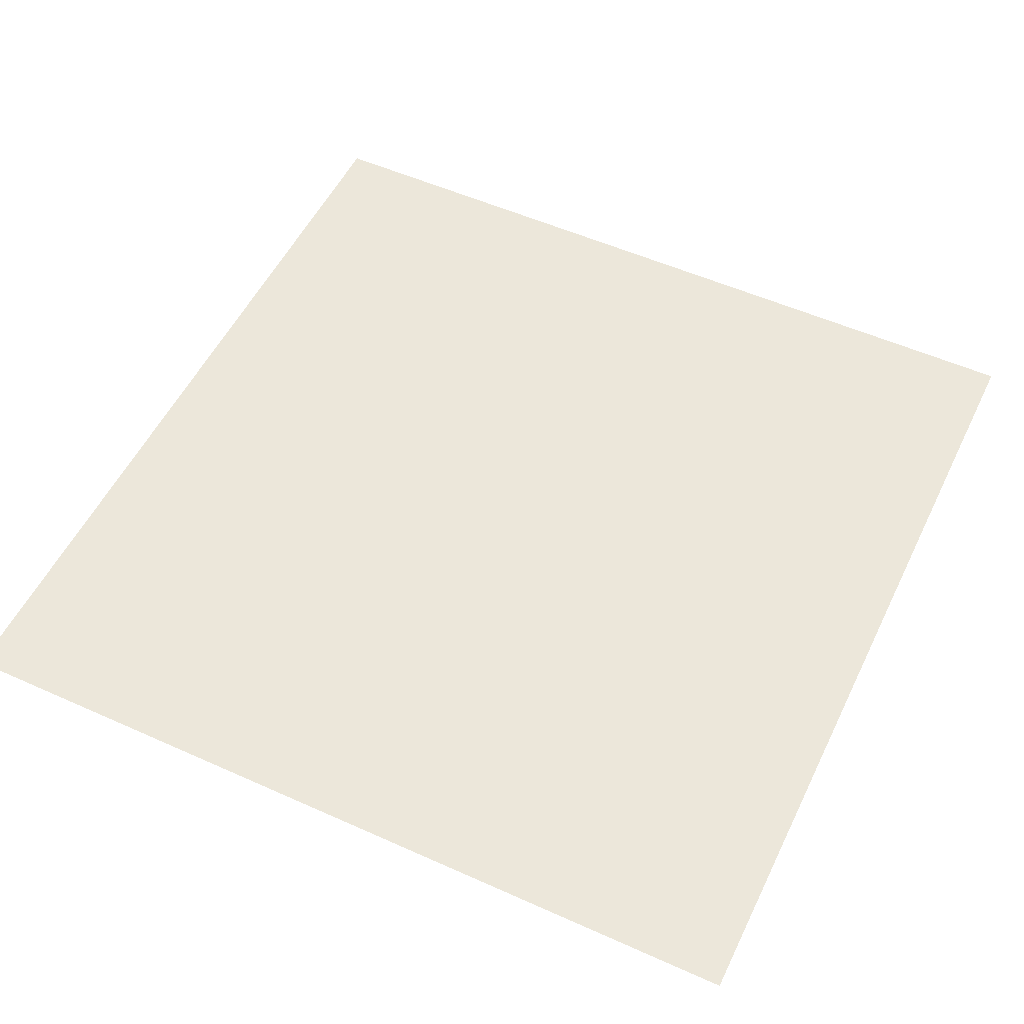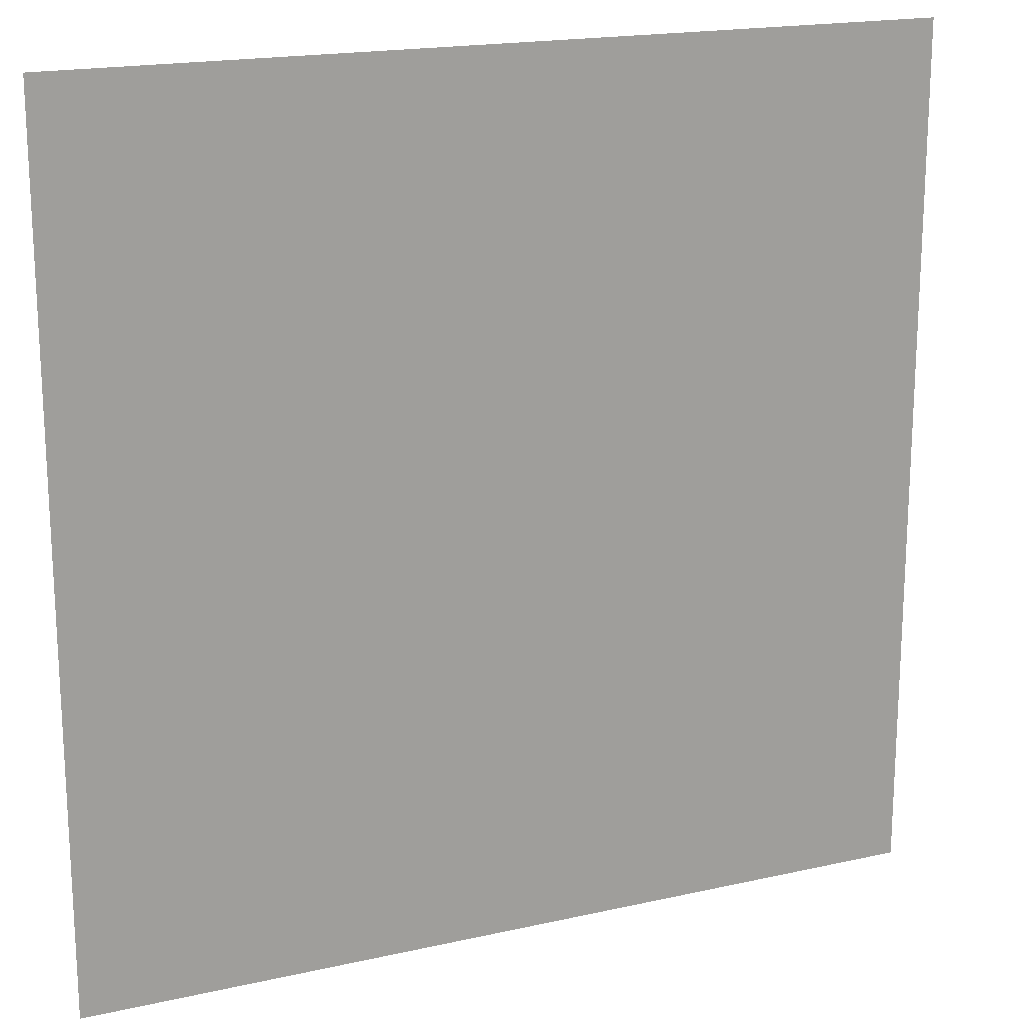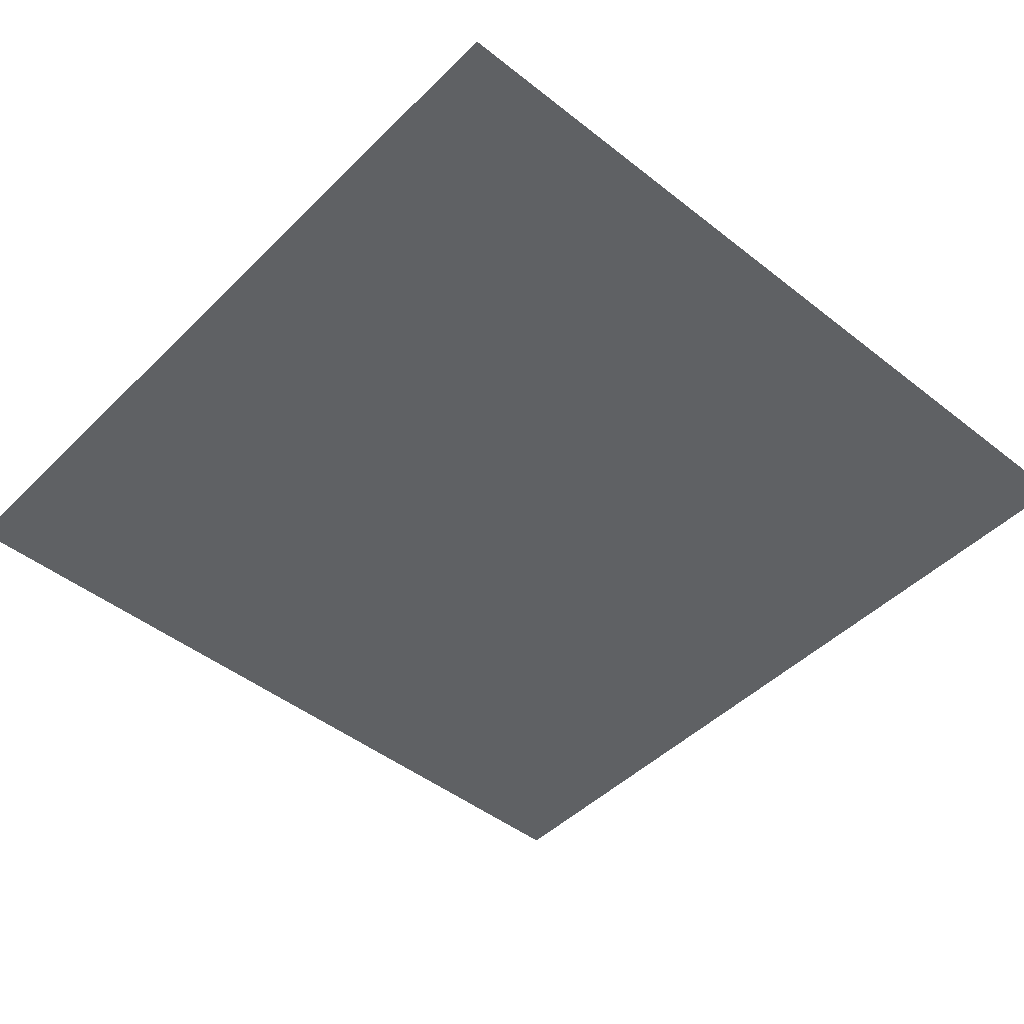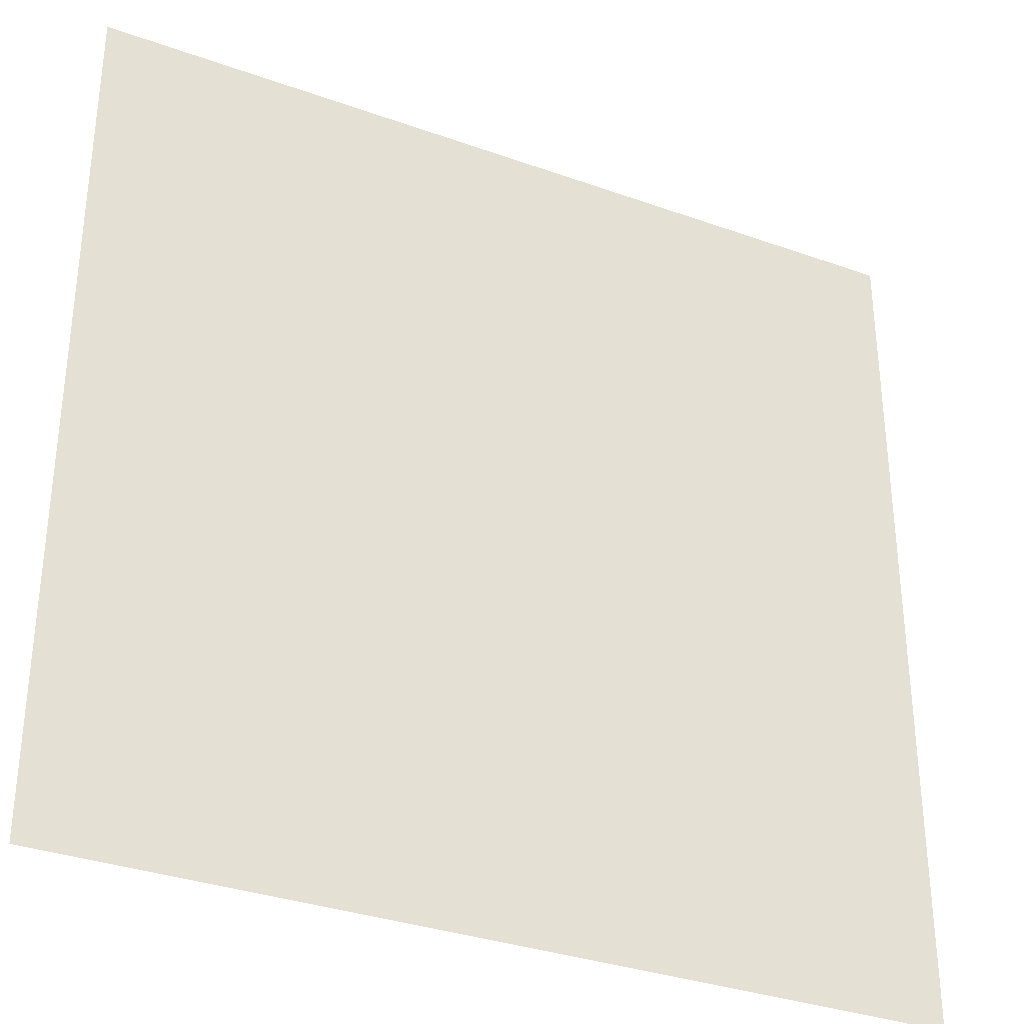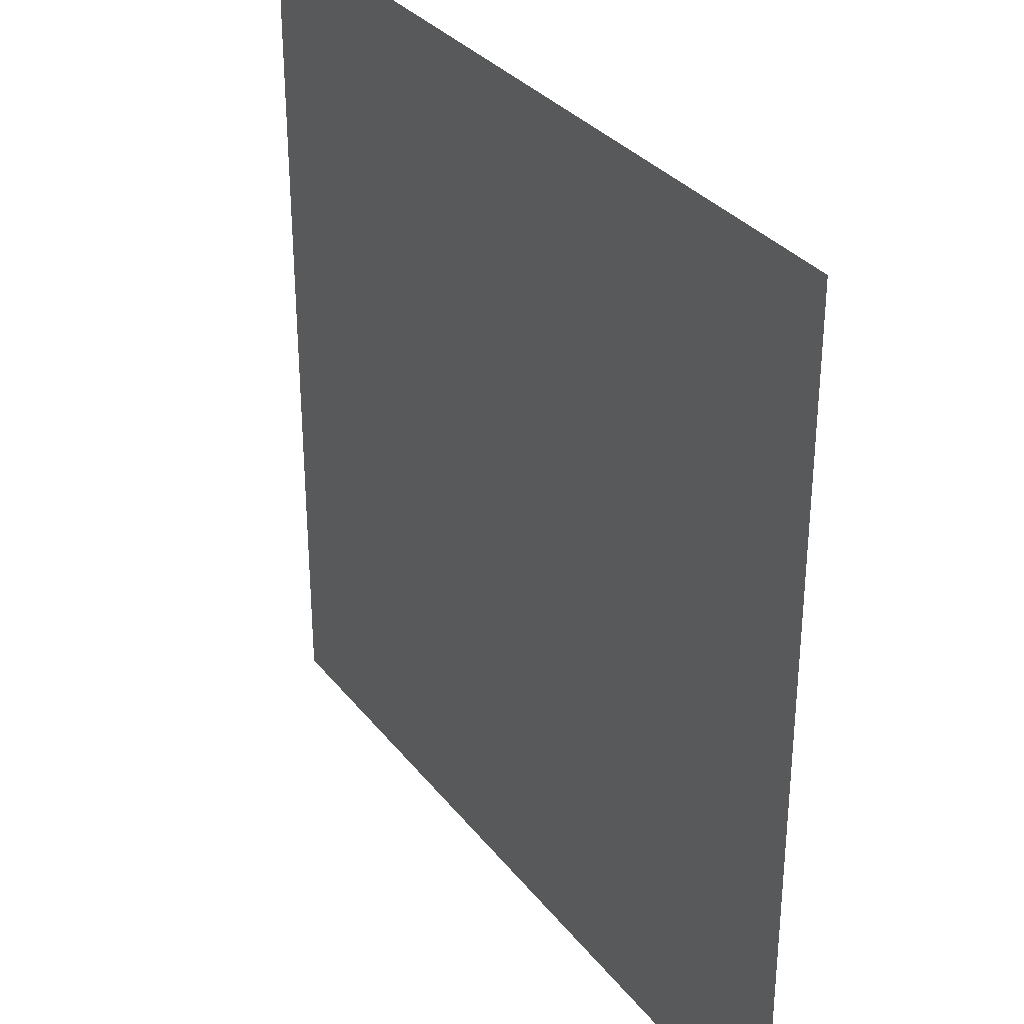
<metadata>
{"format":"obj","ext":"obj","renderer":"f3d","projection":"perspective","resolution":1024,"background":"white","views":[{"elev":53.5,"azim":25.6,"up":"+Z"},{"elev":18.3,"azim":-23.6,"up":"+Y"},{"elev":-46.5,"azim":138.1,"up":"+Z"},{"elev":-33.4,"azim":153.9,"up":"+Y"},{"elev":32.2,"azim":58.5,"up":"+Y"}]}
</metadata>
<code>
g default
v -0.5 -0.5 0
v -0.5 0.5 0
v 0.5 -0.5 0
v 0.5 0.5 0
g pPlane1
f 1 2 3
f 3 2 4

</code>
